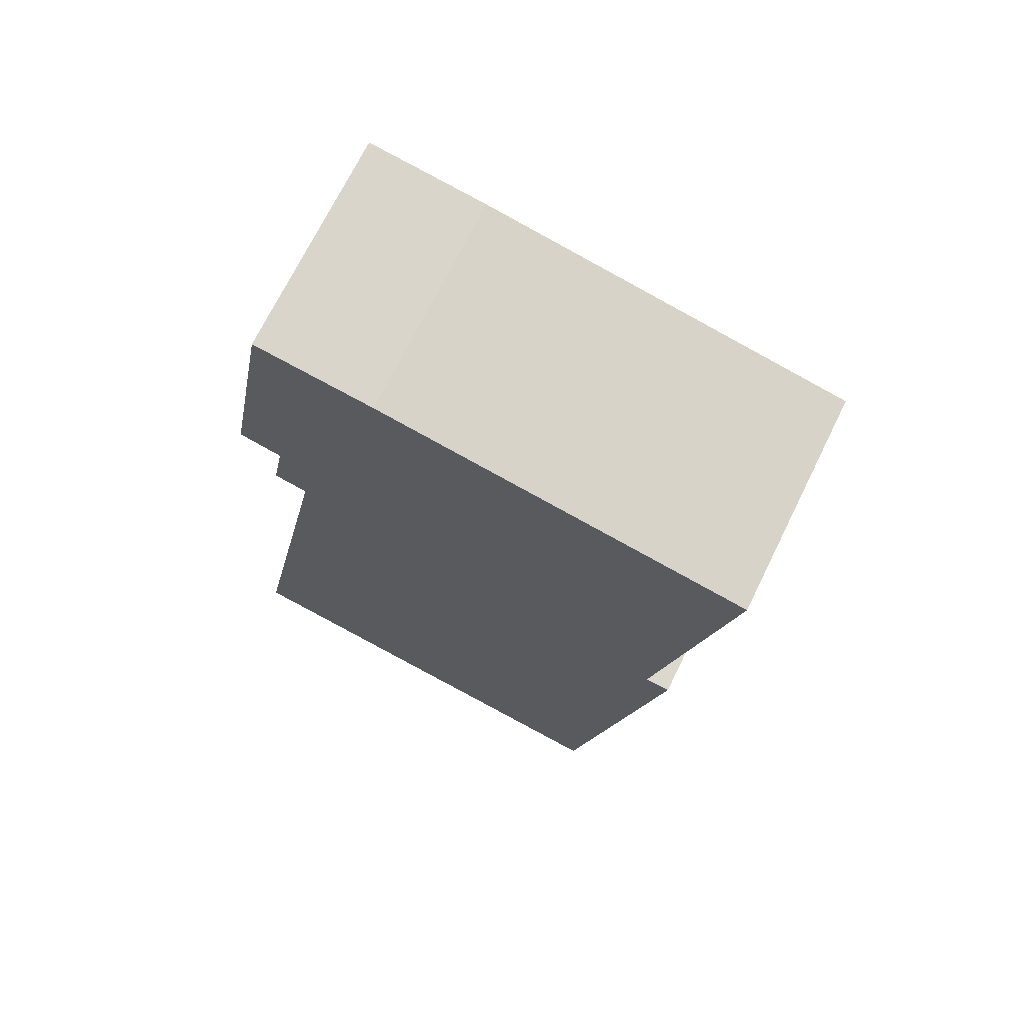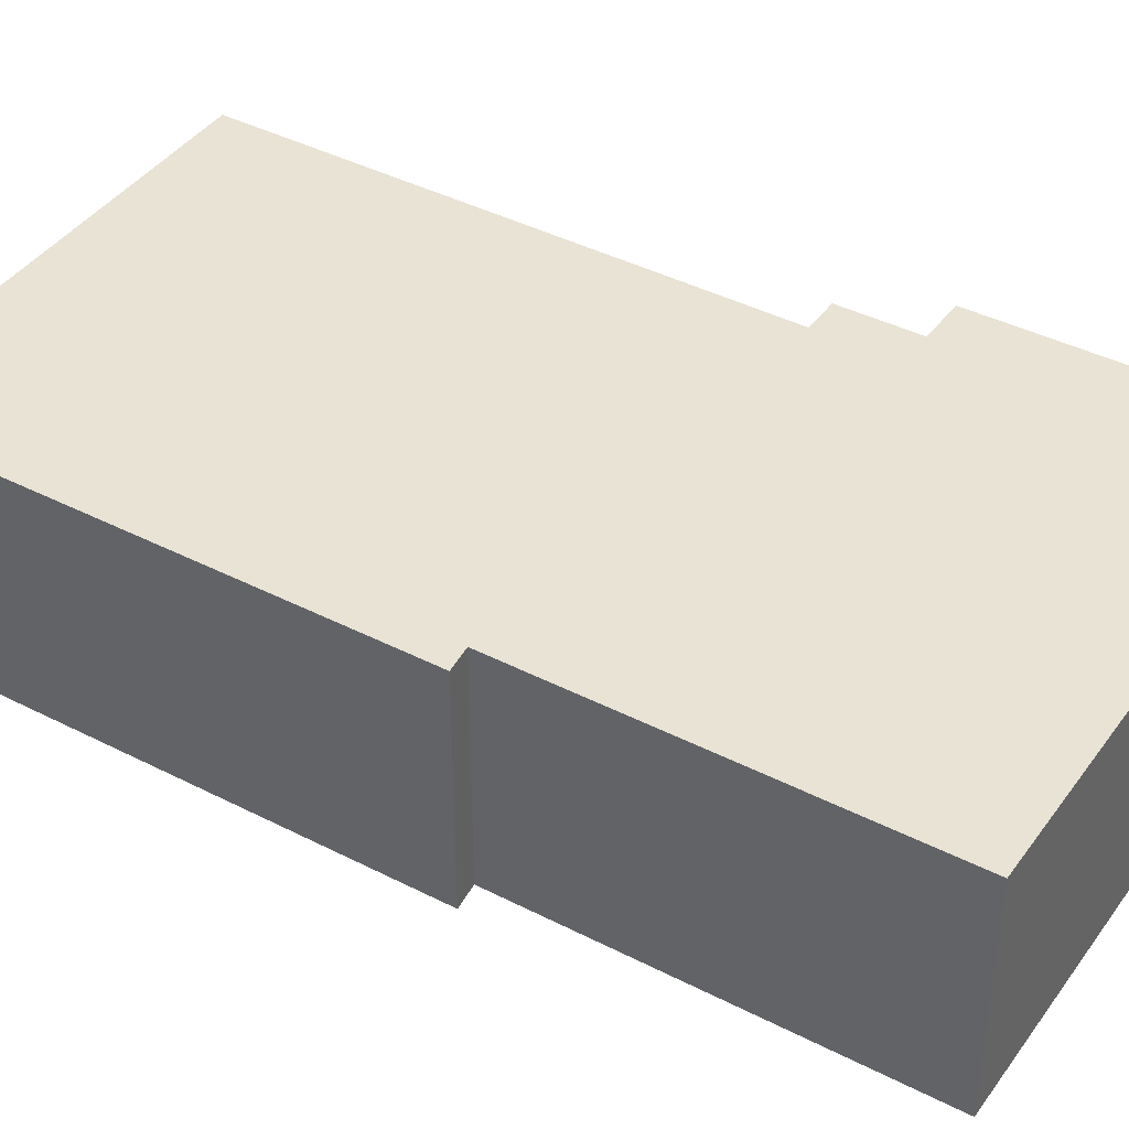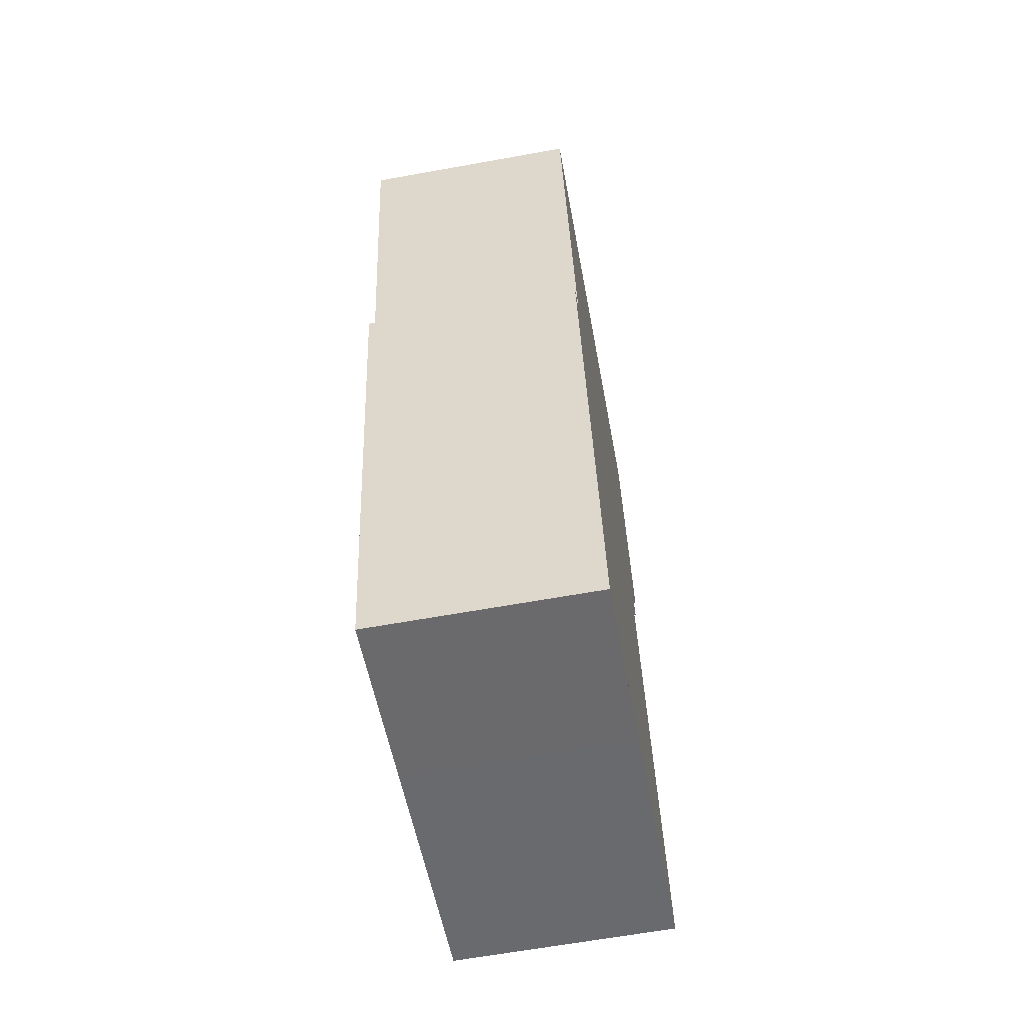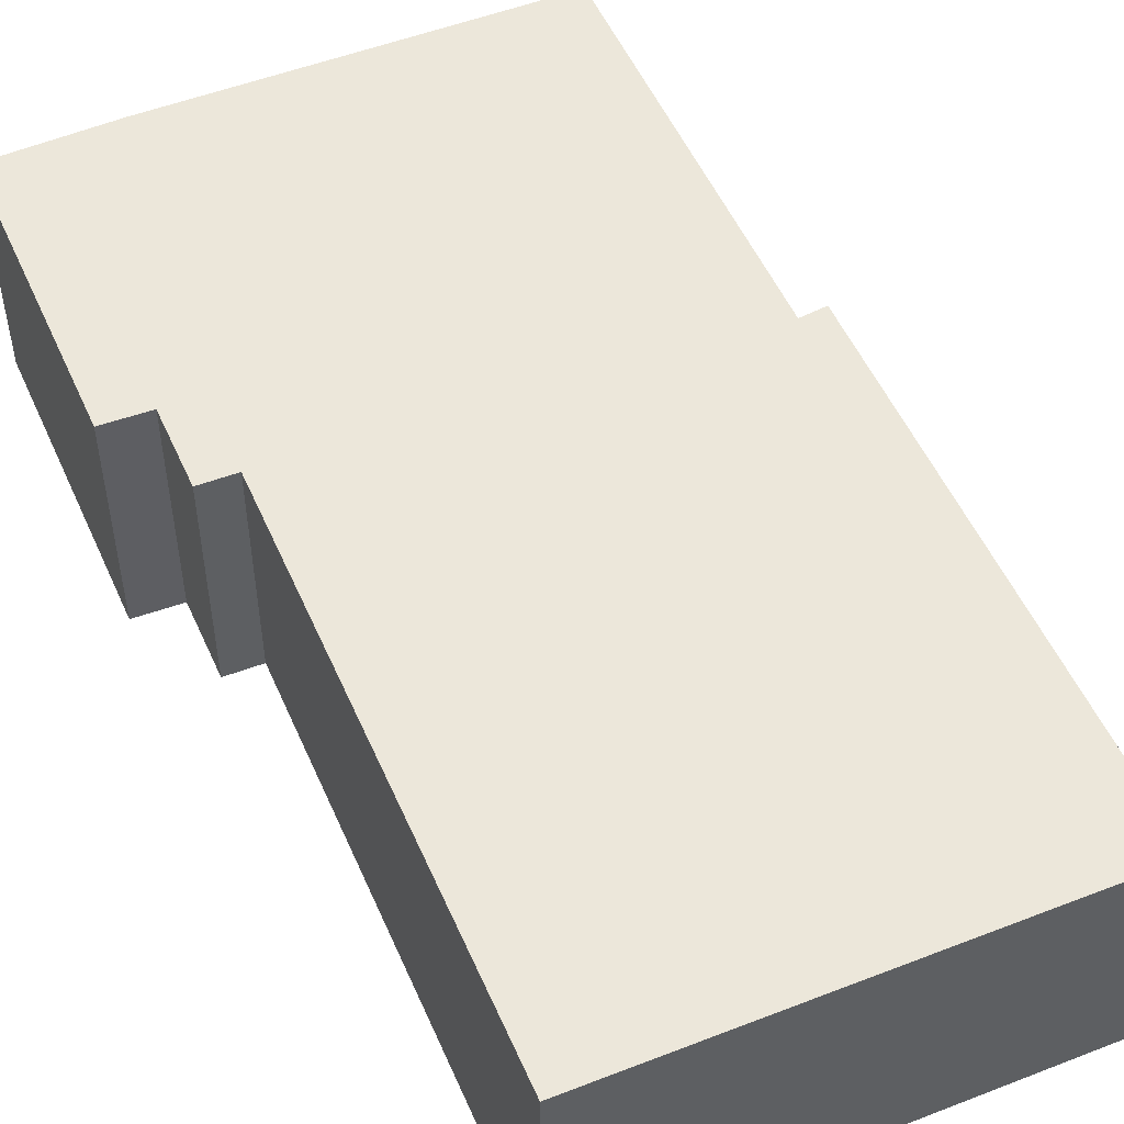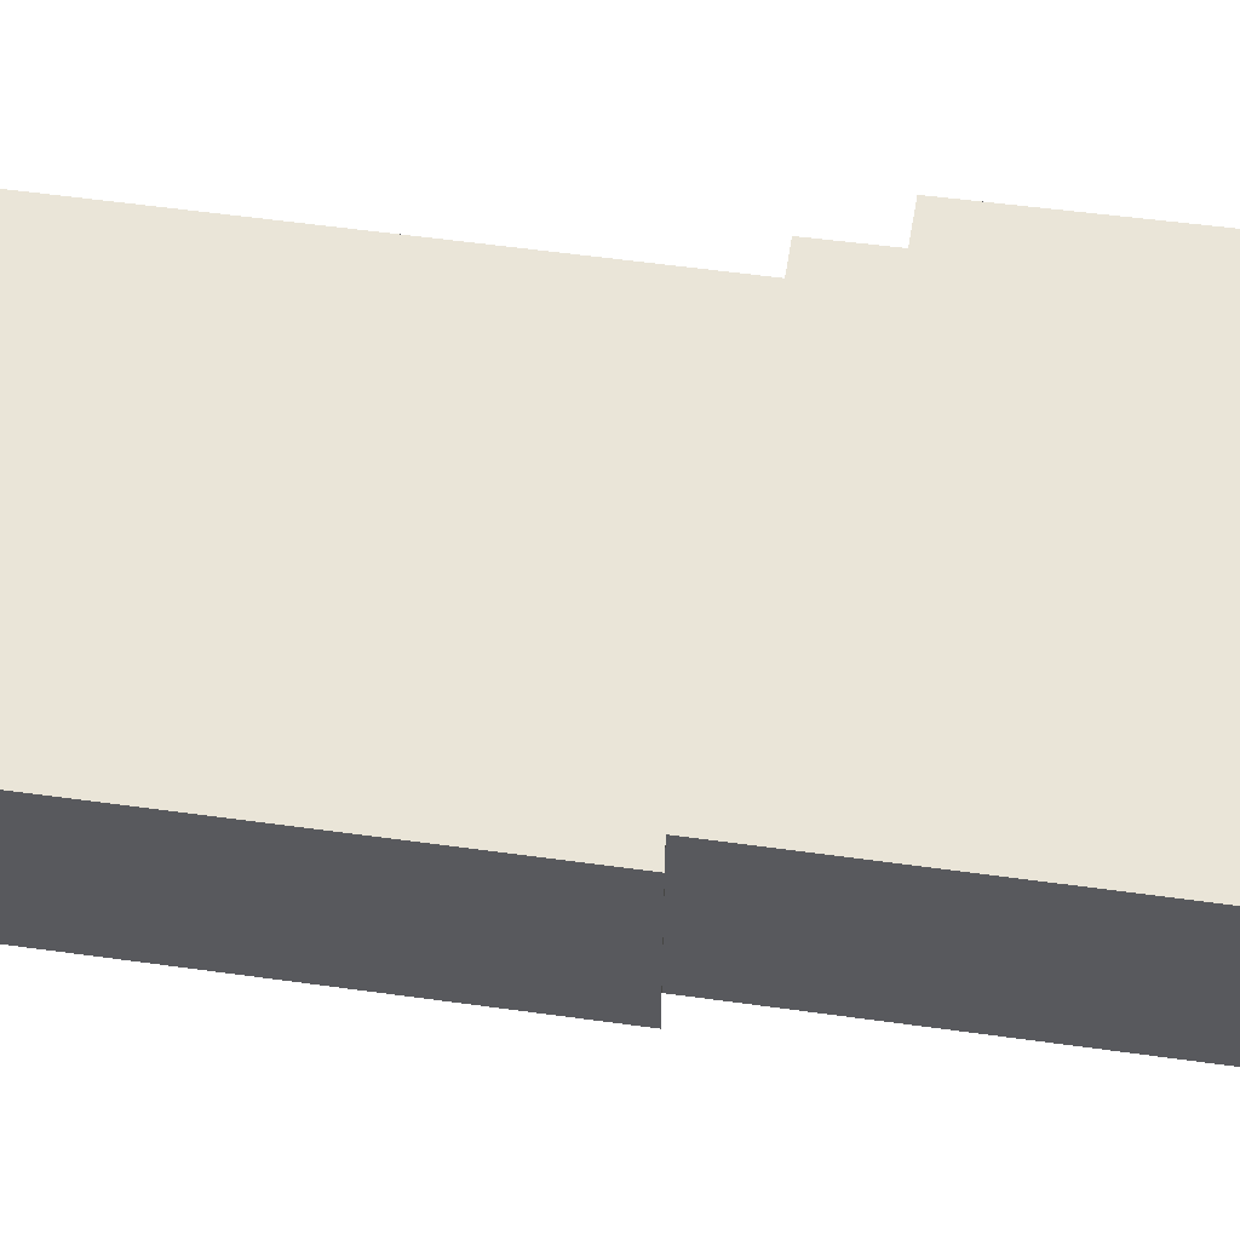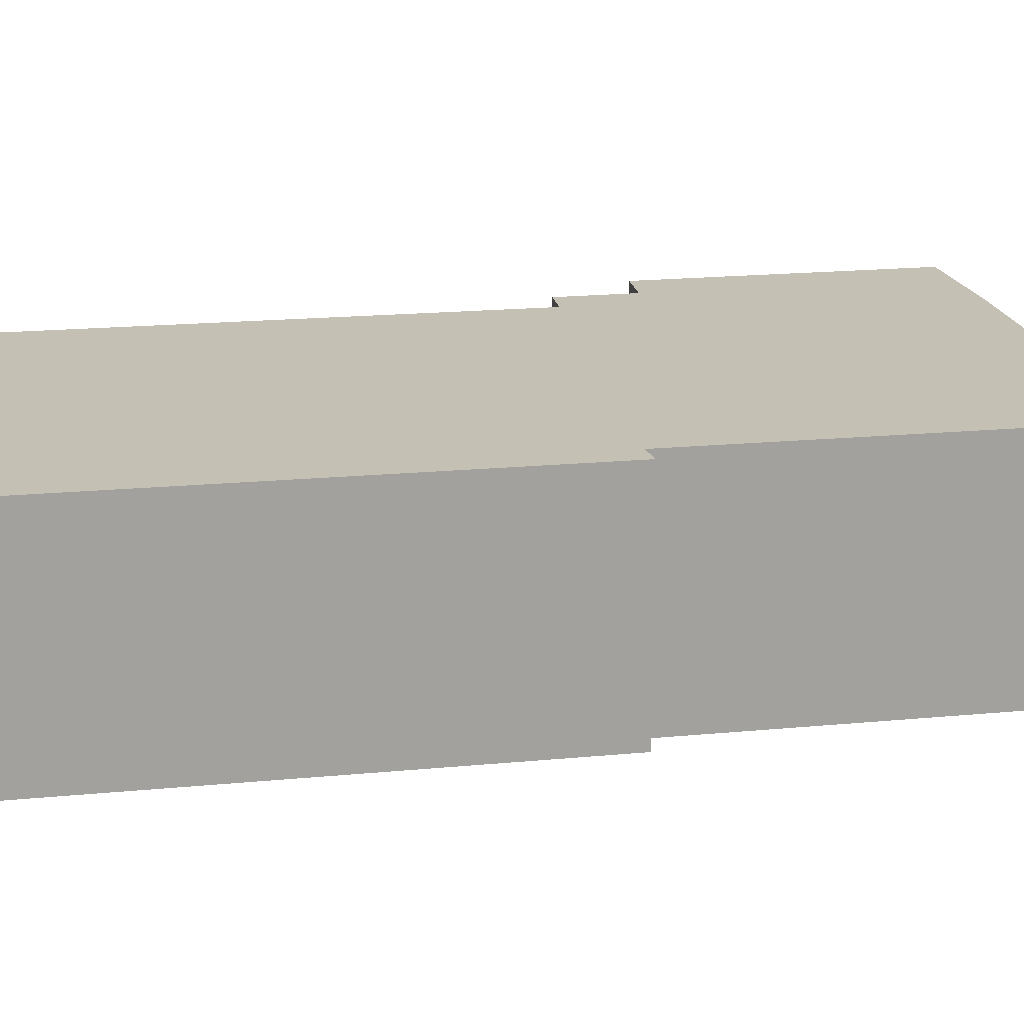
<metadata>
{"format":"obj","ext":"obj","renderer":"f3d","projection":"perspective","resolution":1024,"background":"white","views":[{"elev":71.0,"azim":-153.8,"up":"+Z"},{"elev":41.3,"azim":-69.0,"up":"+Y"},{"elev":-64.2,"azim":-79.7,"up":"+Z"},{"elev":52.0,"azim":145.8,"up":"+Y"},{"elev":59.1,"azim":-92.9,"up":"+Y"},{"elev":18.3,"azim":-111.5,"up":"+Y"}]}
</metadata>
<code>
v  8.533 3.903 1.673
v  9.433 3.903 -3.178
v  8.667 3.903 -3.357
v  8.911 3.903 -4.674
v  8.314 3.903 -4.803
v  5.604 3.903 -14.76
v  10.07 3.903 -13.86
v  2.504 3.903 -15.38
v  1.263 3.903 -6.57
v  0.823 3.903 -6.607
v  6.45 3.903 1.324
v  0 3.903 2.39e-16
v  0.823 4.046e-16 -6.607
v  1.263 4.023e-16 -6.57
v  0 0 0
v  6.45 -8.107e-17 1.324
v  8.533 -1.024e-16 1.673
v  2.504 9.416e-16 -15.38
v  9.433 1.946e-16 -3.178
v  8.667 2.056e-16 -3.357
v  8.911 2.862e-16 -4.674
v  8.314 2.941e-16 -4.803
v  10.07 8.485e-16 -13.86
v  5.604 9.035e-16 -14.76
g defaultobject
f 1 2 3
f 3 4 5
f 6 5 7
f 5 6 8
f 5 8 9
f 9 8 10
f 5 9 3
f 3 9 1
f 9 11 1
f 11 9 12
f 13 9 10
f 9 13 14
f 15 11 12
f 11 15 16
f 16 1 11
f 1 16 17
f 14 12 9
f 12 14 15
f 18 10 8
f 10 18 13
f 17 2 1
f 2 17 19
f 20 4 3
f 4 20 21
f 22 7 5
f 7 22 23
f 19 3 2
f 3 19 20
f 21 5 4
f 5 21 22
f 23 6 7
f 6 23 24
f 6 24 8
f 8 24 18
f 16 19 17
f 19 16 15
f 19 15 20
f 20 15 14
f 20 14 22
f 20 22 21
f 22 14 23
f 23 14 13
f 23 13 18
f 23 18 24

</code>
